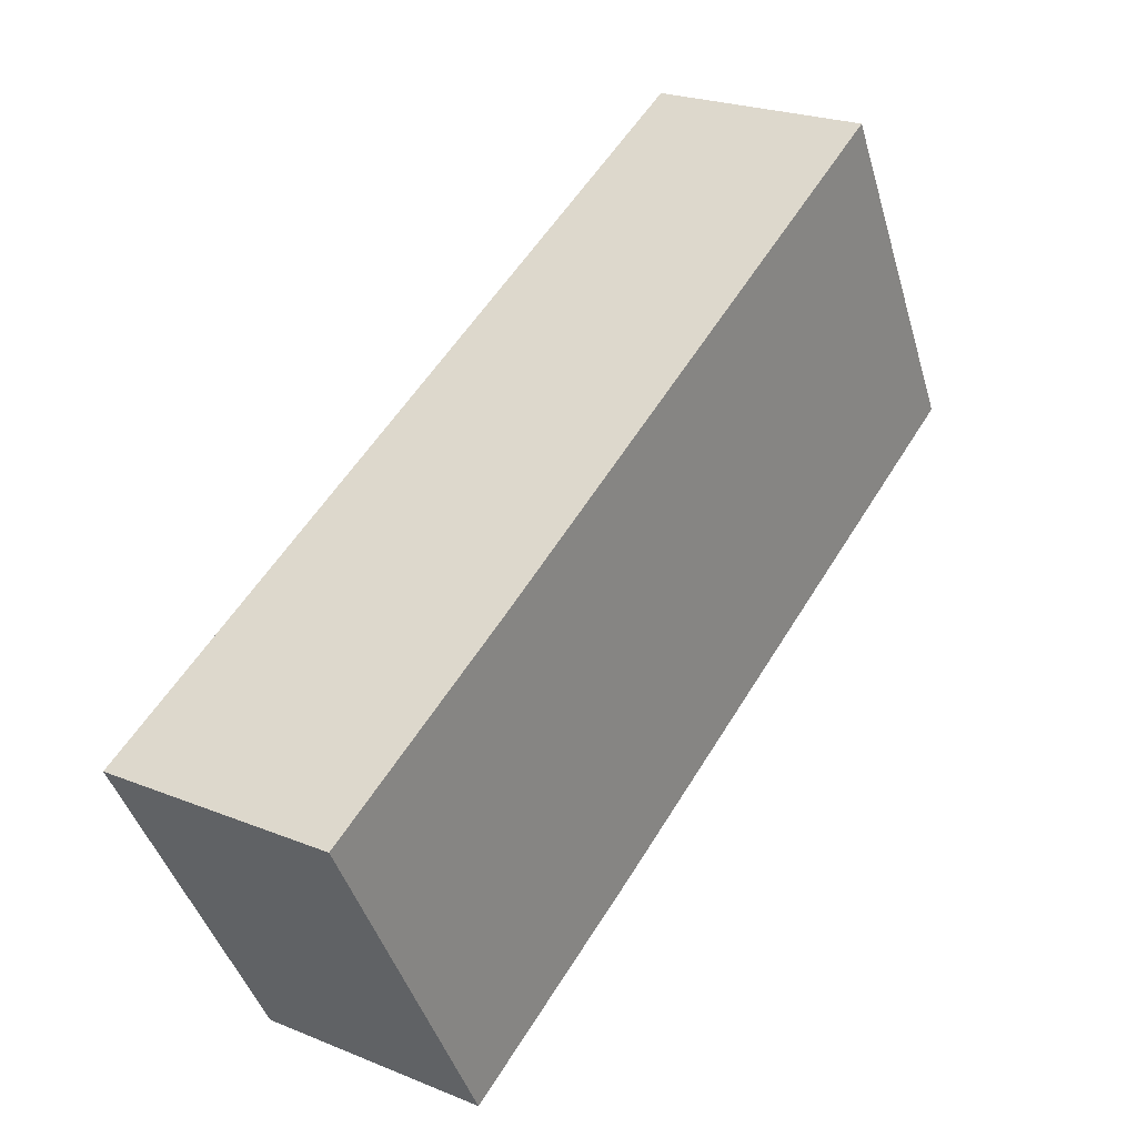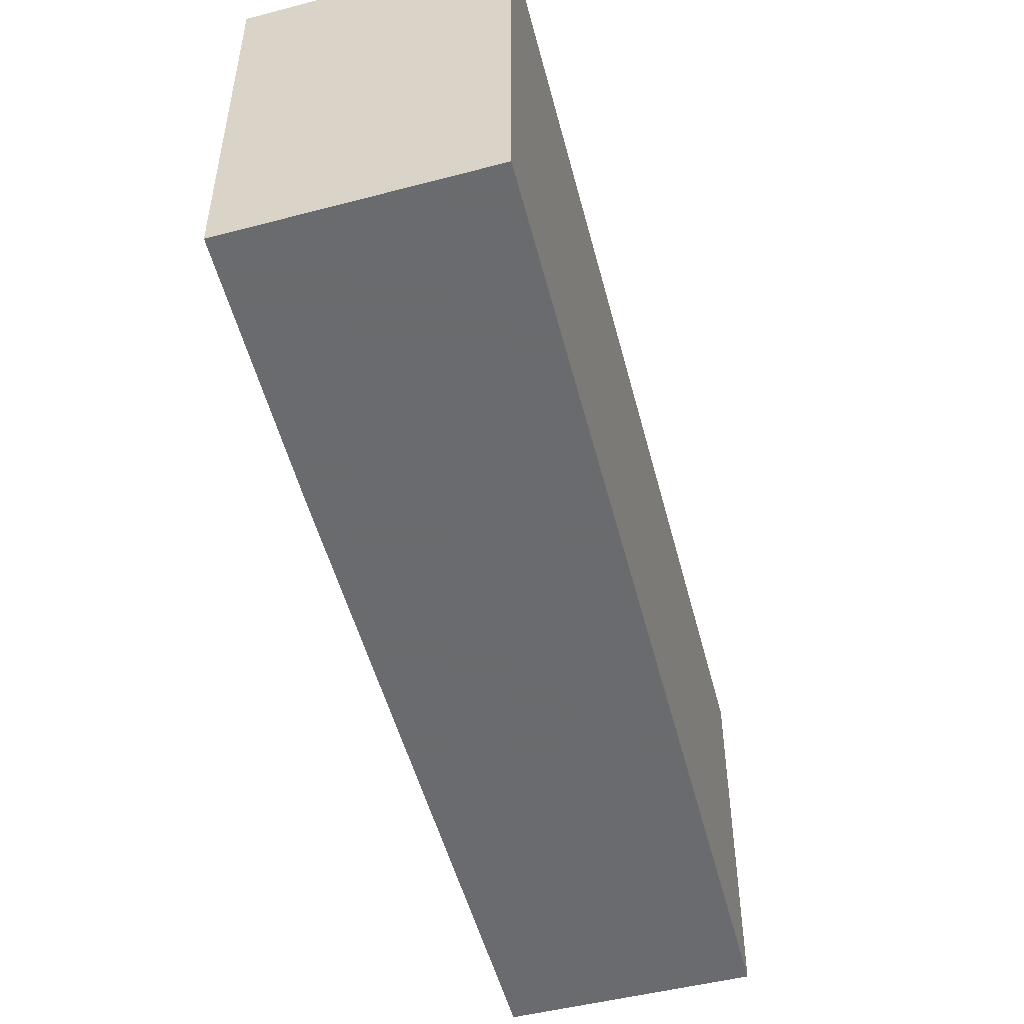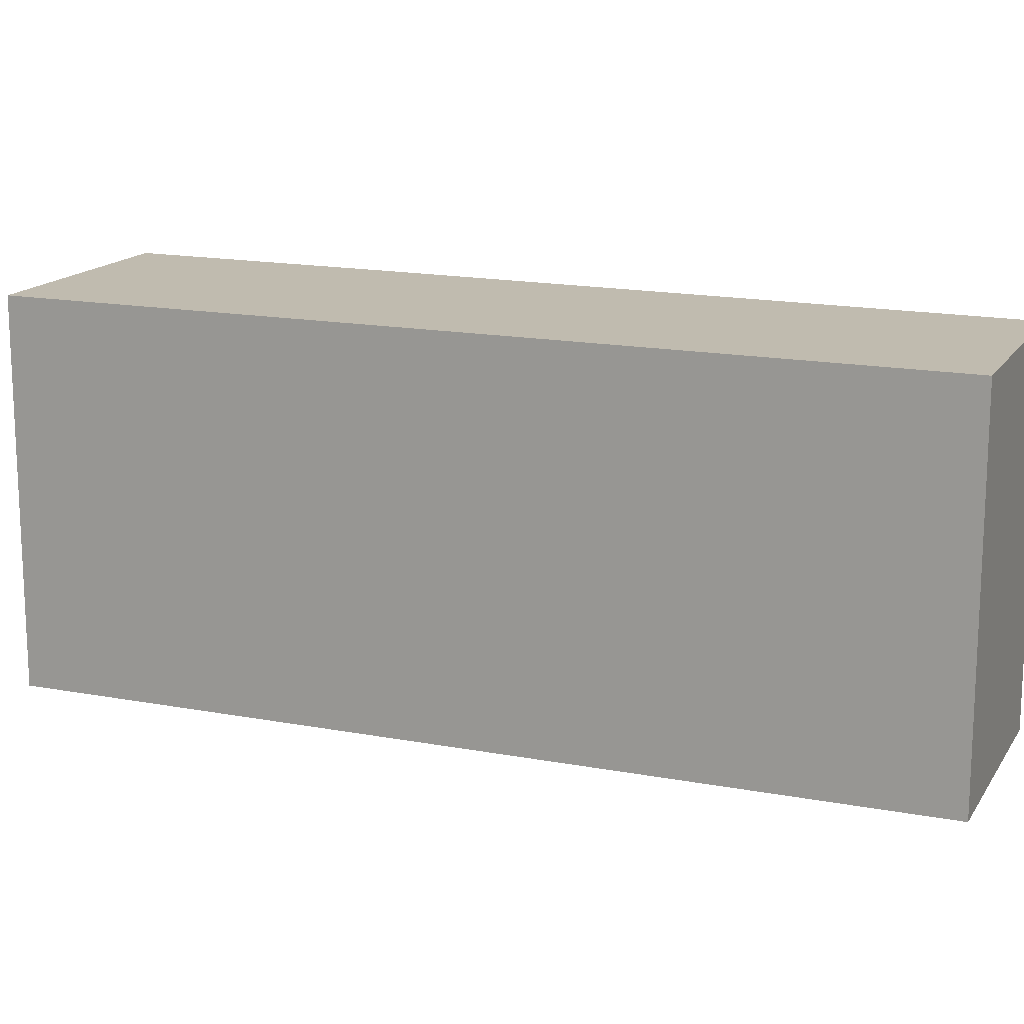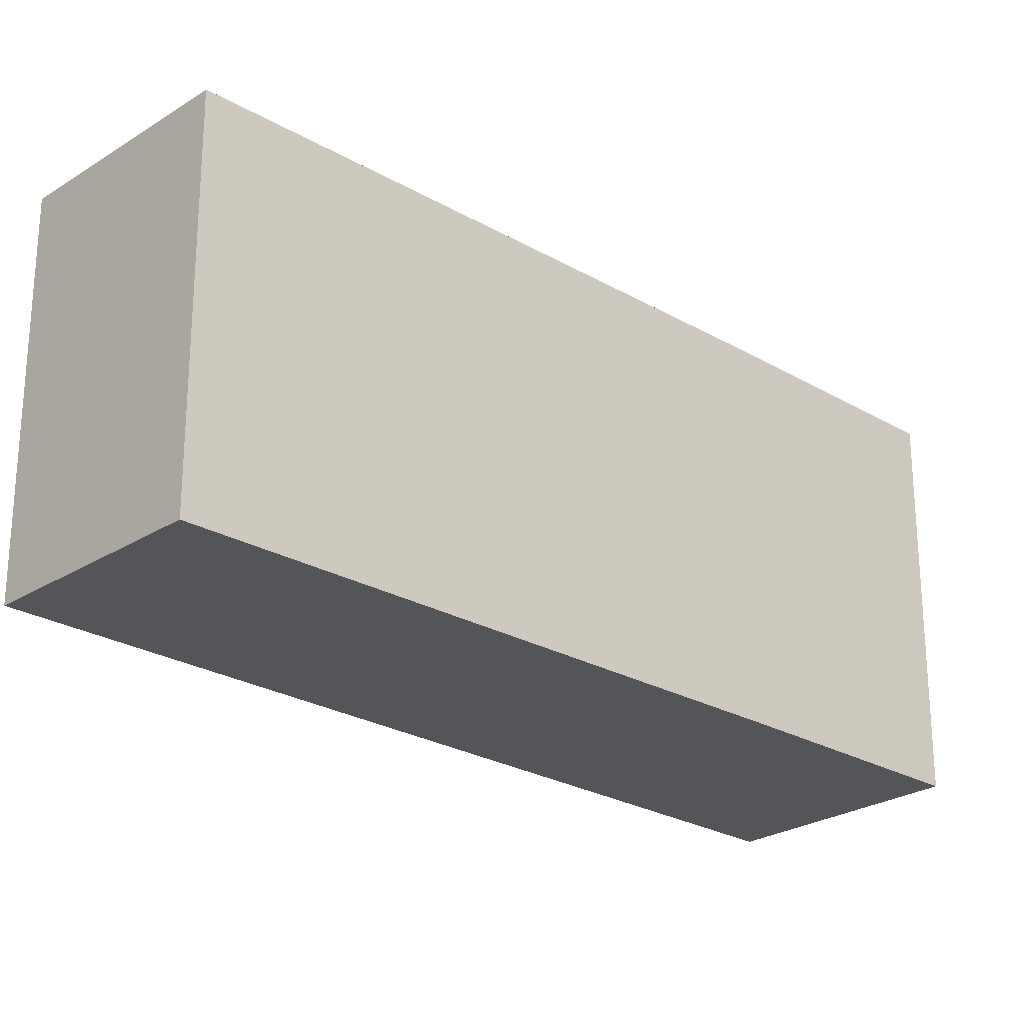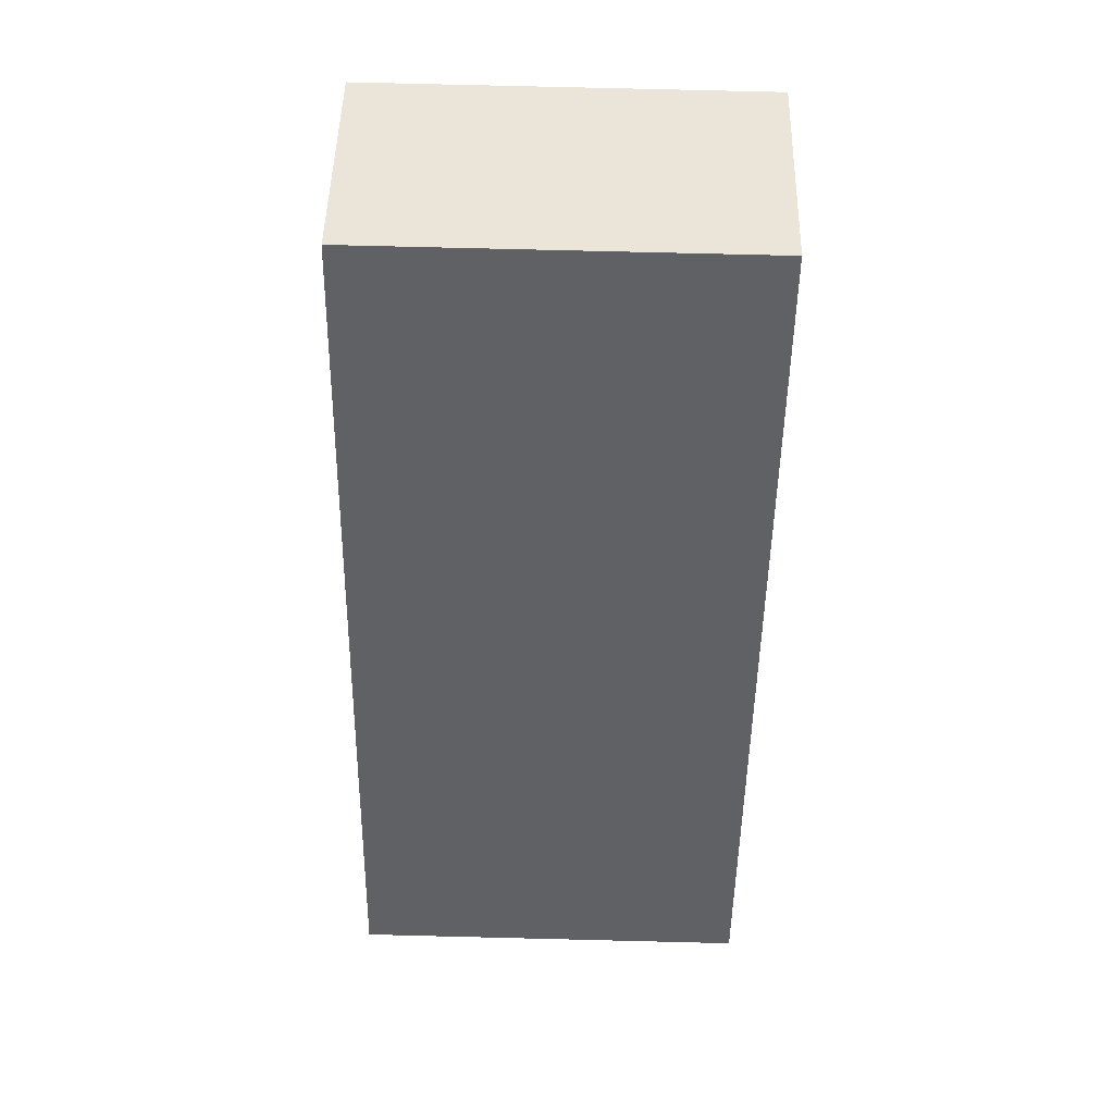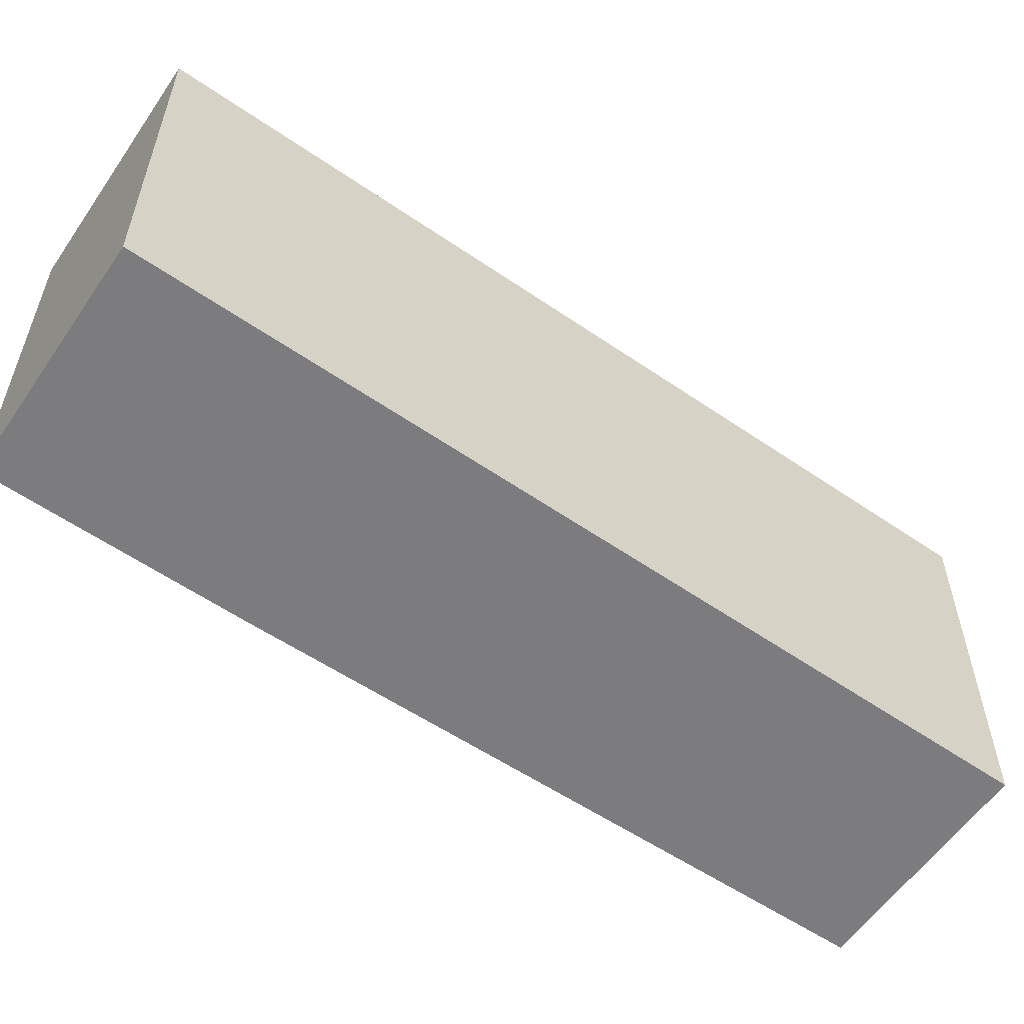
<metadata>
{"format":"obj","ext":"obj","renderer":"f3d","projection":"perspective","resolution":1024,"background":"white","views":[{"elev":-43.9,"azim":16.1,"up":"+Z"},{"elev":-53.3,"azim":-132.5,"up":"+Y"},{"elev":15.9,"azim":-35.3,"up":"+Y"},{"elev":-24.8,"azim":79.0,"up":"+Y"},{"elev":77.6,"azim":-88.6,"up":"+Z"},{"elev":-58.9,"azim":-92.2,"up":"+Y"}]}
</metadata>
<code>
v -0.7188 -0.1264 -0.6608
v -0.7525 -0.1264 -0.7146
v -0.7663 -0.1264 -0.7359
v -0.7867 -0.1264 -0.7234
v -0.7378 -0.1264 -0.6484
v -0.7188 -0.1639 -0.6608
v -0.7378 -0.1639 -0.6484
v -0.7867 -0.1639 -0.7234
v -0.7663 -0.1639 -0.7359
v -0.7525 -0.1639 -0.7146
v -0.7378 -0.1639 -0.6484
v -0.7188 -0.1639 -0.6608
v -0.7188 -0.1264 -0.6608
v -0.7378 -0.1264 -0.6484
v -0.7867 -0.1639 -0.7234
v -0.7378 -0.1639 -0.6484
v -0.7378 -0.1264 -0.6484
v -0.7867 -0.1264 -0.7234
v -0.7663 -0.1639 -0.7359
v -0.7867 -0.1639 -0.7234
v -0.7867 -0.1264 -0.7234
v -0.7663 -0.1264 -0.7359
v -0.7525 -0.1639 -0.7146
v -0.7663 -0.1639 -0.7359
v -0.7663 -0.1264 -0.7359
v -0.7525 -0.1264 -0.7146
v -0.7188 -0.1639 -0.6608
v -0.7525 -0.1639 -0.7146
v -0.7525 -0.1264 -0.7146
v -0.7188 -0.1264 -0.6608
f 1 2 3
f 1 3 4
f 1 4 5
f 6 7 8
f 6 8 9
f 6 9 10
f 11 12 13
f 11 13 14
f 15 16 17
f 15 17 18
f 19 20 21
f 19 21 22
f 23 24 25
f 23 25 26
f 27 28 29
f 27 29 30

</code>
